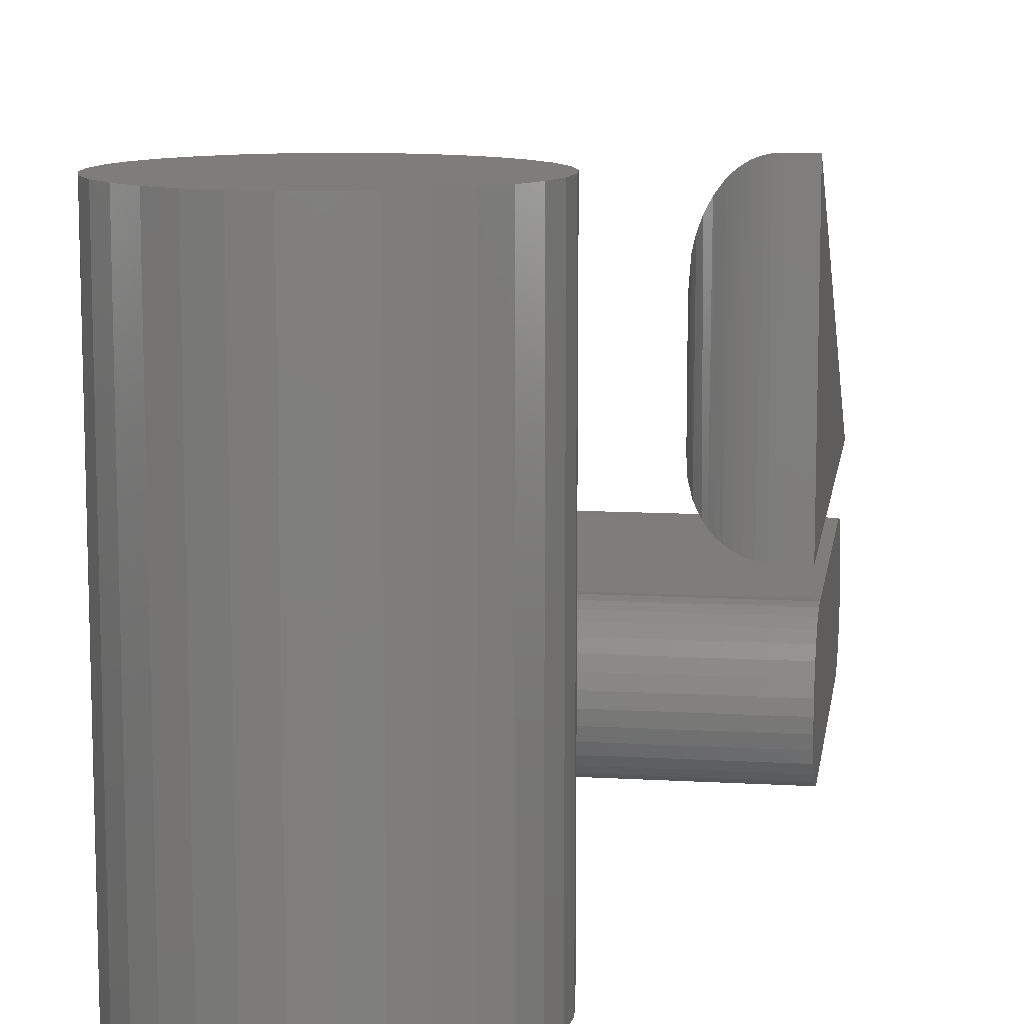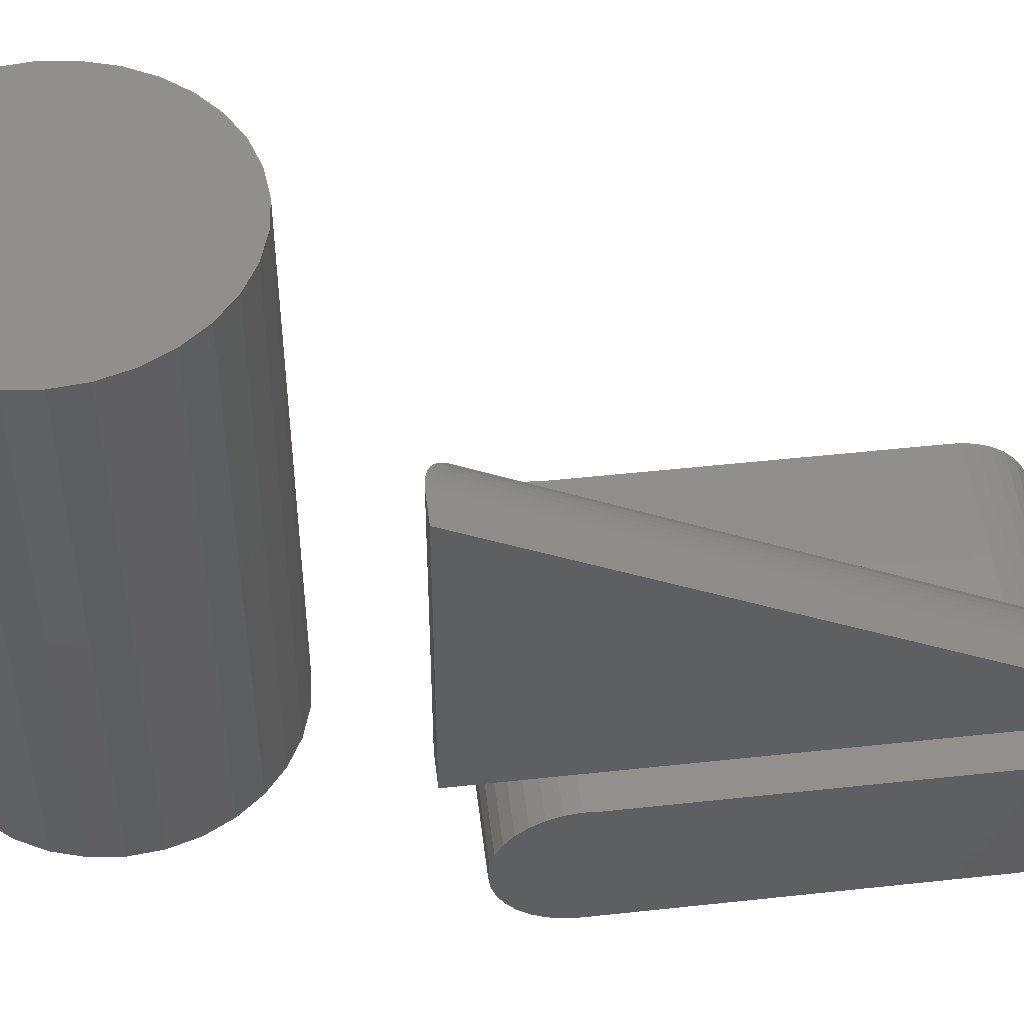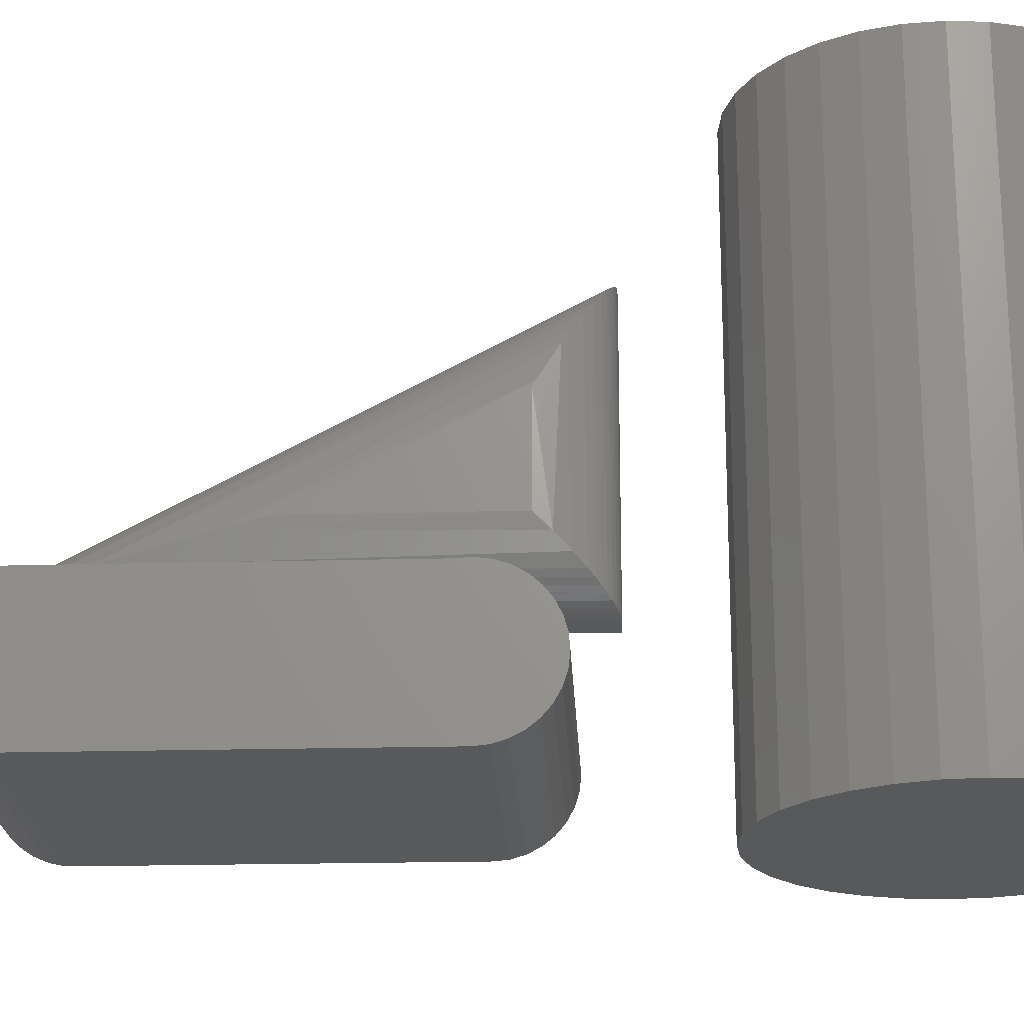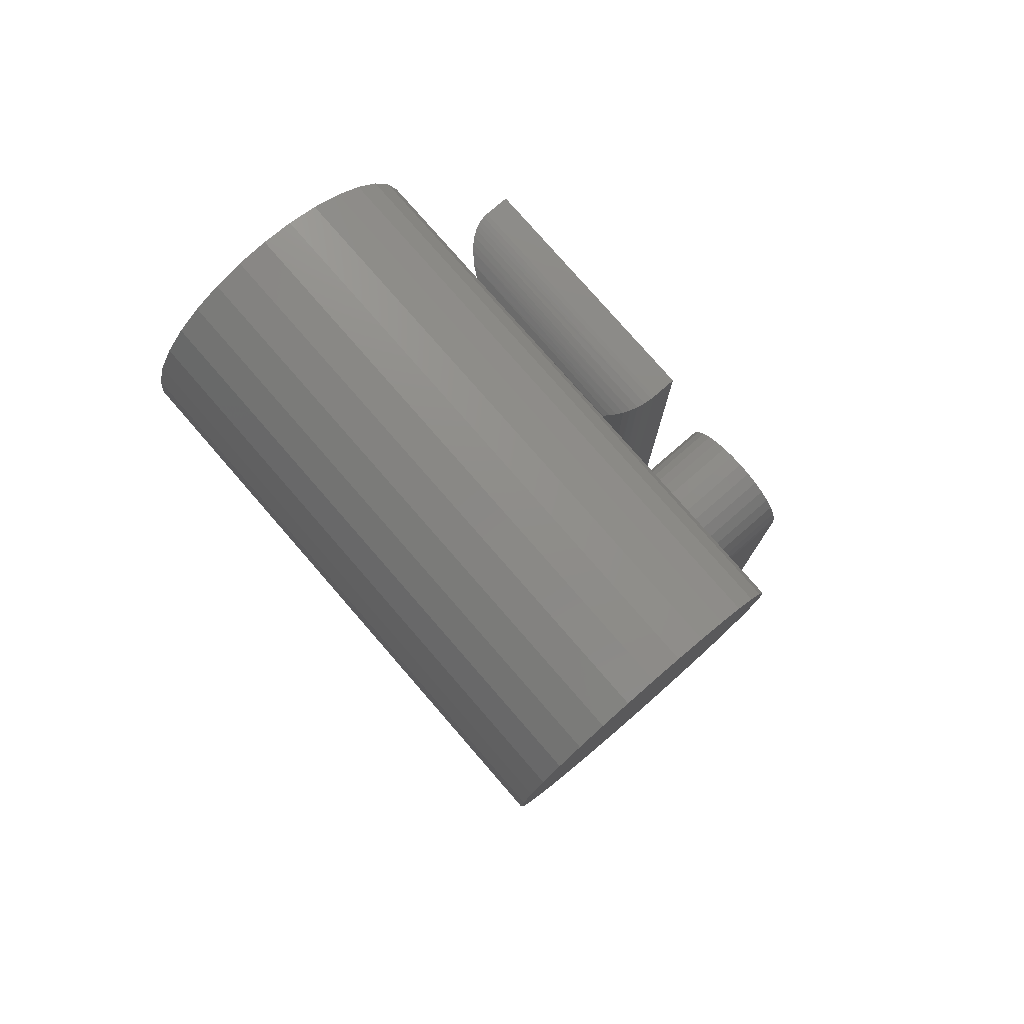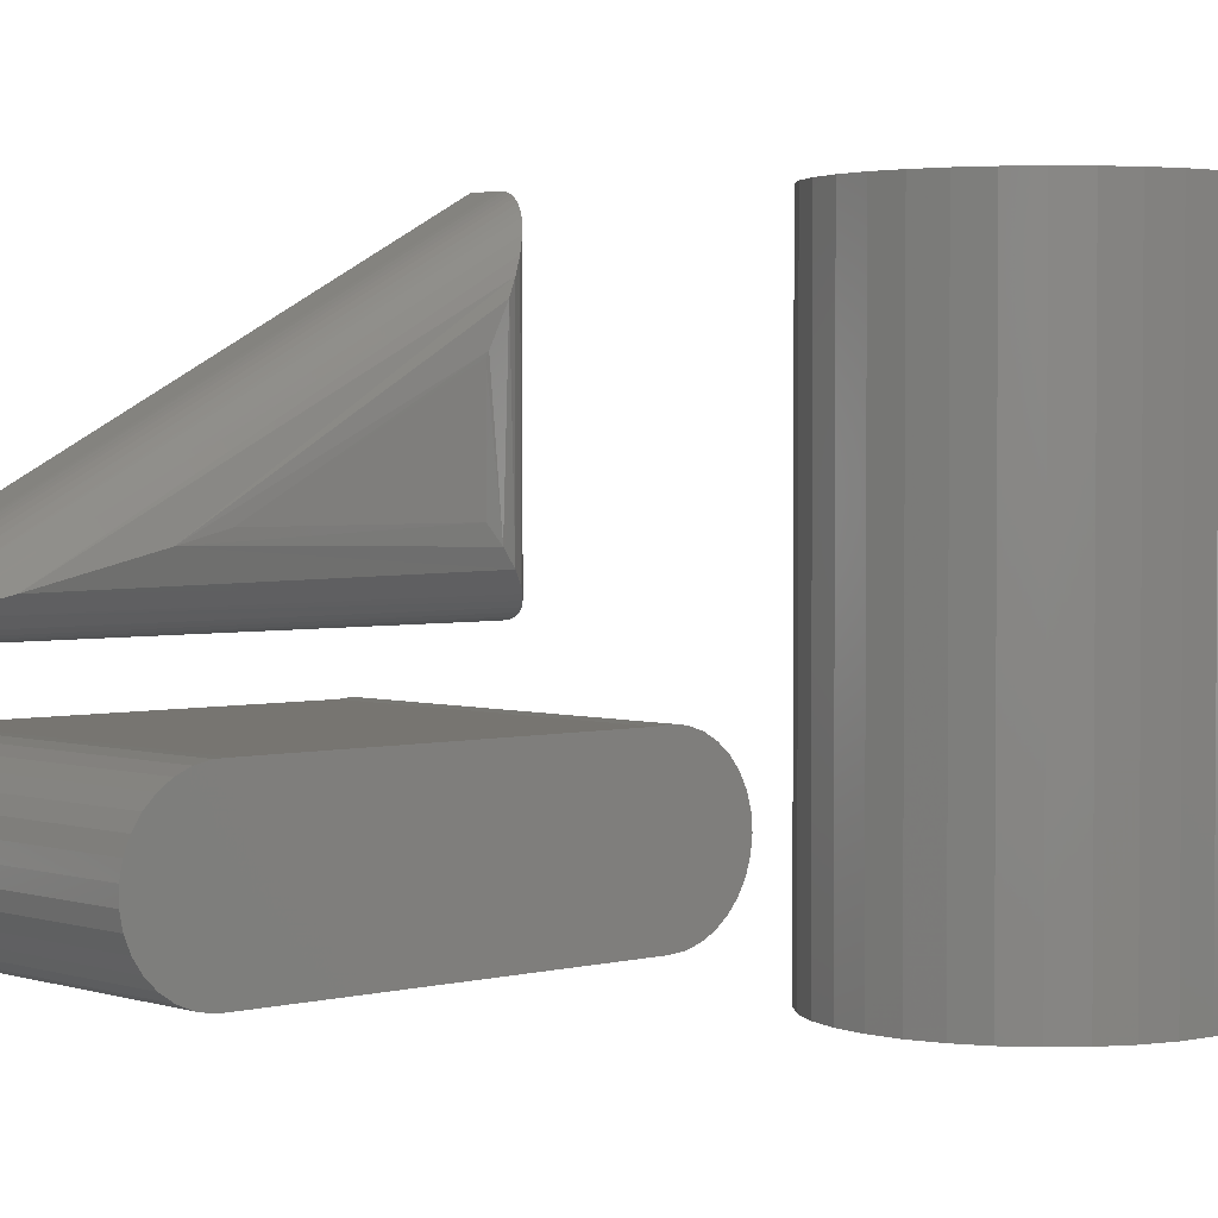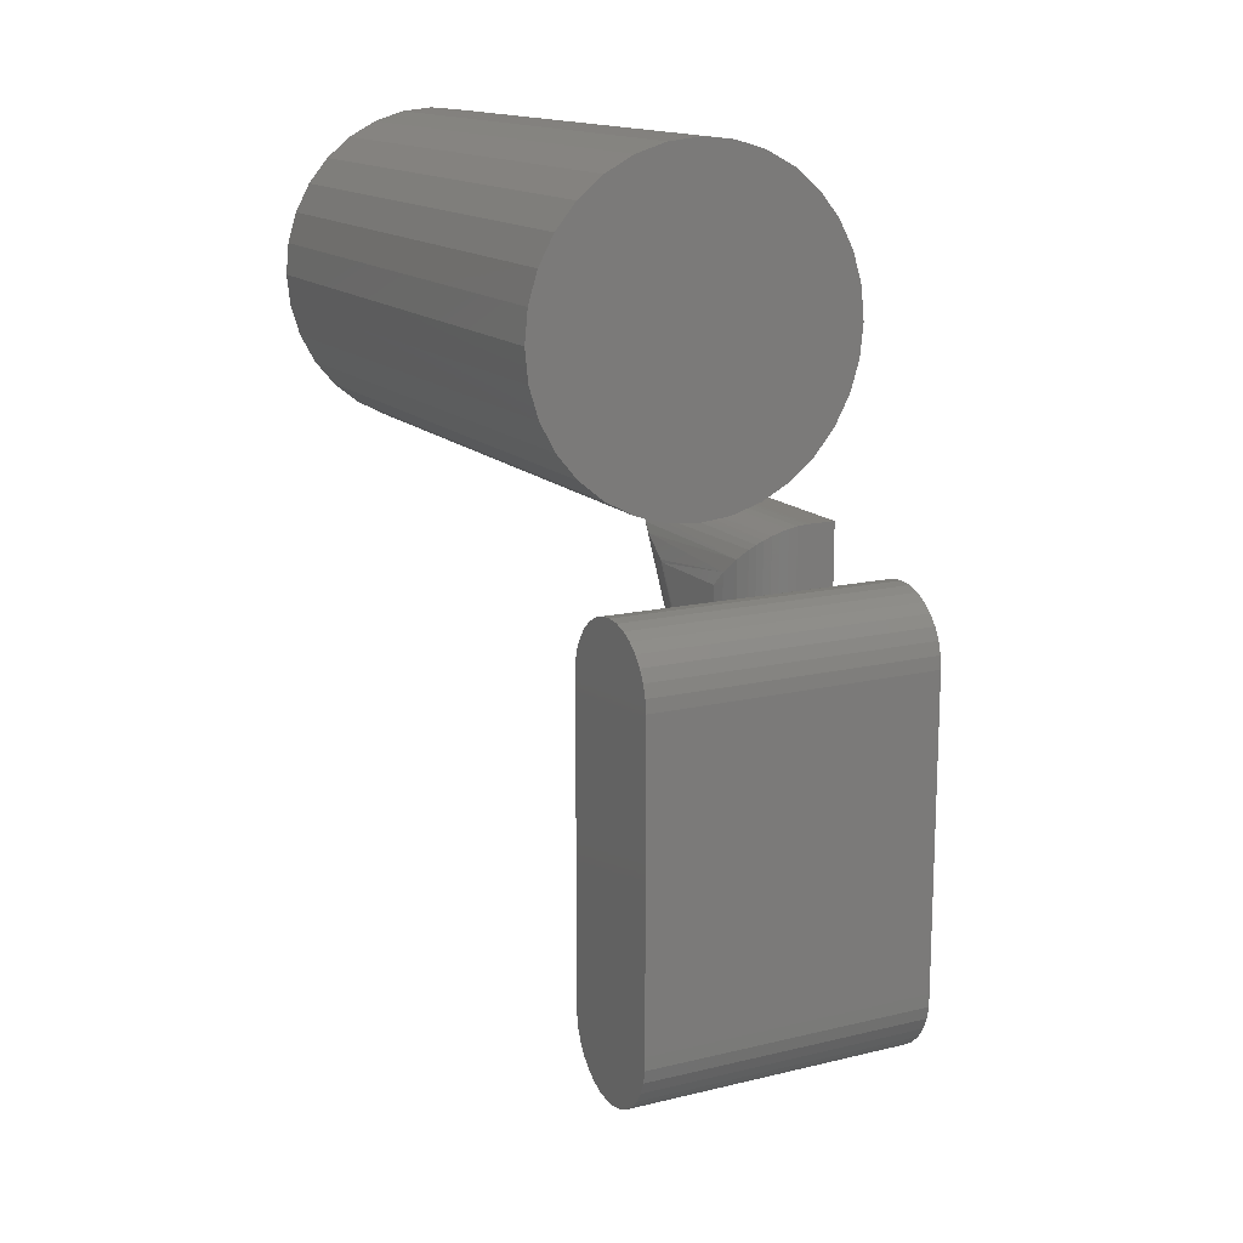
<metadata>
{"format":"stl","ext":"stl","renderer":"f3d","projection":"perspective","resolution":1024,"background":"white","views":[{"elev":10.7,"azim":-171.7,"up":"+Z"},{"elev":50.6,"azim":-96.8,"up":"+Z"},{"elev":-21.3,"azim":92.6,"up":"+Z"},{"elev":78.2,"azim":139.0,"up":"+Y"},{"elev":2.7,"azim":47.8,"up":"+Z"},{"elev":14.8,"azim":152.7,"up":"+Y"}]}
</metadata>
<code>
# stl→obj: 179 verts, 346 faces
v 0.1328 -0.09375 0.4453
v 0.1328 -0.09375 0.591
v 0.1328 -0.3706 0.4453
v 0.03906 2.417e-17 0.7463
v -2.191e-17 2.417e-17 0.7463
v 0.03906 -0.75 0.3516
v 0 -0.75 0.3516
v 0.03906 8.498e-34 0.3516
v 2.549e-33 0 0.3516
v 0.1327 -0.09001 0.5972
v 0.1316 -0.4302 0.4306
v 0.04864 -0.748 0.3521
v 0.04648 -0.0002938 0.7458
v 0.04396 -0.7495 0.3517
v 0.05168 -0.7465 0.3524
v 0.05455 -0.7448 0.3529
v 0.05373 -0.001154 0.7444
v 0.05979 -0.7406 0.3539
v 0.061 -0.002602 0.742
v 0.06784 -0.004525 0.7388
v 0.06899 -0.7301 0.3565
v 0.07649 -0.7185 0.3594
v 0.07671 -0.007893 0.7332
v 0.0847 -0.01186 0.7267
v 0.08774 -0.6948 0.3652
v 0.09192 -0.01633 0.7193
v 0.1037 -0.6456 0.3774
v 0.114 -0.03747 0.6842
v 0.1182 -0.5737 0.3951
v 0.1216 -0.04938 0.6645
v 0.1271 -0.06159 0.6443
v 0.04152 -0.7499 0.3516
v 0.1039 -0.02608 0.7031
v 0.1302 -0.07172 0.4233
v 0.04488 -0.0001806 0.3517
v 0.0571 -0.001756 0.3533
v 0.0688 -0.004847 0.3564
v 0.07959 -0.009211 0.3608
v 0.08921 -0.01454 0.3661
v 0.112 -0.0349 0.3865
v 0.1054 -0.02755 0.3791
v 0.1223 -0.05061 0.4022
v 0.09784 -0.02071 0.3723
v 0.4219 -0.5842 0.09474
v 0.4219 -0.1236 0.09649
v 0.4219 -0.6027 0.09495
v 0.4219 -0.1421 0.09474
v 0.4219 -0.5842 0.2842
v 0.4219 -0.6027 0.284
v 0.4219 -0.6208 0.2802
v 0.4219 -0.1209 0.2833
v 0.4219 -0.1033 0.2774
v 0.4219 -0.6379 0.273
v 0.4219 -0.08714 0.2683
v 0.4219 -0.6379 0.106
v 0.4219 -0.6208 0.09874
v 0.4219 -0.1058 0.1018
v 0.4219 -0.1579 0.2842
v 0.4219 -0.1394 0.2855
v 0.4219 -0.6764 0.234
v 0.4219 -0.06153 0.2417
v 0.4219 -0.6662 0.2494
v 0.4219 -0.07303 0.2563
v 0.4219 -0.6532 0.2626
v 0.4219 -0.05307 0.2251
v 0.4219 -0.6834 0.2169
v 0.4219 -0.04798 0.2073
v 0.4219 -0.687 0.1987
v 0.4219 -0.04643 0.1888
v 0.4219 -0.687 0.1802
v 0.4219 -0.04851 0.1703
v 0.4219 -0.6834 0.1621
v 0.4219 -0.05411 0.1526
v 0.4219 -0.6764 0.145
v 0.4219 -0.06304 0.1364
v 0.4219 -0.6662 0.1295
v 0.4219 -0.07495 0.1221
v 0.4219 -0.6532 0.1164
v 0.4219 -0.08939 0.1104
v 0 -0.6027 0.09495
v 0 -0.1236 0.09649
v 0 -0.5842 0.09474
v 0 -0.1421 0.09474
v 0 -0.6208 0.2802
v 0 -0.6027 0.284
v 0 -0.5842 0.2842
v 0 -0.1033 0.2774
v 0 -0.1209 0.2833
v 0 -0.6379 0.273
v 0 -0.08714 0.2683
v 0 -0.1058 0.1018
v 0 -0.6208 0.09874
v 0 -0.6379 0.106
v 0 -0.1579 0.2842
v 0 -0.1394 0.2855
v 0 -0.6532 0.2626
v 0 -0.07303 0.2563
v 0 -0.6662 0.2494
v 0 -0.06153 0.2417
v 0 -0.6764 0.234
v 0 -0.08939 0.1104
v 0 -0.6532 0.1164
v 0 -0.07495 0.1221
v 0 -0.6662 0.1295
v 0 -0.06304 0.1364
v 0 -0.6764 0.145
v 0 -0.05411 0.1526
v 0 -0.6834 0.1621
v 0 -0.04851 0.1703
v 0 -0.687 0.1802
v 0 -0.04643 0.1888
v 0 -0.687 0.1987
v 0 -0.04798 0.2073
v 0 -0.6834 0.2169
v 0 -0.05307 0.2251
v 0.3636 0.5312 0.75
v 0.4471 0.5312 0.75
v 0.4053 0.5354 0.75
v 0.3234 0.5191 0.75
v 0.4873 0.5191 0.75
v 0.4873 0.1234 0.75
v 0.3636 0.1112 0.75
v 0.4471 0.1112 0.75
v 0.4053 0.1071 0.75
v 0.5243 0.4993 0.75
v 0.2864 0.4993 0.75
v 0.5568 0.4726 0.75
v 0.2539 0.4726 0.75
v 0.5834 0.4402 0.75
v 0.2273 0.4402 0.75
v 0.6032 0.4032 0.75
v 0.2075 0.4032 0.75
v 0.6154 0.363 0.75
v 0.1953 0.363 0.75
v 0.6195 0.3212 0.75
v 0.1912 0.3212 0.75
v 0.6154 0.2794 0.75
v 0.1953 0.2794 0.75
v 0.6032 0.2393 0.75
v 0.2075 0.2393 0.75
v 0.5834 0.2022 0.75
v 0.2273 0.2022 0.75
v 0.5568 0.1698 0.75
v 0.2539 0.1698 0.75
v 0.5243 0.1432 0.75
v 0.2864 0.1432 0.75
v 0.3234 0.1234 0.75
v 0.4053 0.5354 0
v 0.4471 0.5312 0
v 0.3636 0.5312 0
v 0.3234 0.5191 0
v 0.4873 0.5191 0
v 0.4471 0.1112 0
v 0.3636 0.1112 0
v 0.4873 0.1234 0
v 0.4053 0.1071 0
v 0.3234 0.1234 0
v 0.2864 0.1432 0
v 0.5243 0.1432 0
v 0.2539 0.1698 0
v 0.5568 0.1698 0
v 0.2273 0.2022 0
v 0.5834 0.2022 0
v 0.2075 0.2393 0
v 0.6032 0.2393 0
v 0.1953 0.2794 0
v 0.6154 0.2794 0
v 0.1912 0.3212 0
v 0.6195 0.3212 0
v 0.1953 0.363 0
v 0.6154 0.363 0
v 0.2075 0.4032 0
v 0.6032 0.4032 0
v 0.2273 0.4402 0
v 0.5834 0.4402 0
v 0.2539 0.4726 0
v 0.5568 0.4726 0
v 0.2864 0.4993 0
v 0.5243 0.4993 0
f 1 2 3
f 4 5 6
f 6 5 7
f 8 9 4
f 4 9 5
f 6 7 8
f 8 7 9
f 3 10 11
f 3 2 10
f 12 13 14
f 13 12 15
f 13 15 16
f 13 16 17
f 17 16 18
f 17 18 19
f 20 19 18
f 18 21 20
f 20 21 22
f 20 22 23
f 24 23 22
f 22 25 24
f 26 24 25
f 25 27 26
f 28 29 30
f 30 29 11
f 31 30 11
f 31 11 10
f 4 6 32
f 4 32 14
f 4 14 13
f 29 28 27
f 27 28 33
f 27 33 26
f 2 34 10
f 2 1 34
f 4 35 8
f 4 13 35
f 35 13 17
f 35 17 36
f 36 17 19
f 36 19 20
f 36 20 37
f 37 20 23
f 37 23 38
f 38 23 24
f 38 24 39
f 24 26 39
f 40 41 33
f 33 28 40
f 42 31 34
f 34 31 10
f 39 26 43
f 43 26 33
f 43 33 41
f 40 28 42
f 42 28 30
f 42 30 31
f 1 11 34
f 1 3 11
f 8 32 6
f 18 16 36
f 36 37 18
f 18 37 21
f 22 21 37
f 37 38 22
f 27 41 40
f 27 40 29
f 40 42 29
f 11 29 42
f 11 42 34
f 35 36 16
f 35 16 15
f 35 15 12
f 35 12 14
f 35 14 32
f 35 32 8
f 22 38 25
f 25 38 39
f 25 39 27
f 27 39 43
f 27 43 41
f 5 9 7
f 44 45 46
f 44 47 45
f 48 49 50
f 51 50 52
f 52 50 53
f 52 53 54
f 55 56 57
f 45 57 56
f 56 46 45
f 58 48 50
f 58 50 51
f 58 51 59
f 60 61 62
f 62 61 63
f 62 63 64
f 64 63 54
f 64 54 53
f 61 60 65
f 65 60 66
f 65 66 67
f 67 66 68
f 67 68 69
f 69 68 70
f 69 70 71
f 71 70 72
f 71 72 73
f 73 72 74
f 73 74 75
f 75 74 76
f 75 76 77
f 77 76 78
f 77 78 79
f 79 78 55
f 79 55 57
f 80 81 82
f 81 83 82
f 84 85 86
f 87 84 88
f 89 84 87
f 90 89 87
f 91 92 93
f 92 91 81
f 81 80 92
f 94 95 88
f 94 88 84
f 94 84 86
f 89 90 96
f 96 90 97
f 96 97 98
f 98 97 99
f 98 99 100
f 91 93 101
f 101 93 102
f 101 102 103
f 103 102 104
f 103 104 105
f 105 104 106
f 105 106 107
f 107 106 108
f 107 108 109
f 109 108 110
f 109 110 111
f 111 110 112
f 111 112 113
f 113 112 114
f 113 114 115
f 115 114 100
f 115 100 99
f 58 94 48
f 48 94 86
f 94 58 95
f 95 58 59
f 95 59 88
f 88 59 51
f 88 51 87
f 87 51 52
f 87 52 90
f 90 52 54
f 90 54 97
f 97 54 63
f 97 63 99
f 99 63 61
f 99 61 115
f 115 61 65
f 115 65 113
f 113 65 67
f 113 67 111
f 111 67 69
f 111 69 109
f 109 69 71
f 109 71 107
f 107 71 73
f 107 73 105
f 105 73 75
f 105 75 103
f 103 75 77
f 103 77 101
f 101 77 79
f 101 79 91
f 91 79 57
f 91 57 81
f 81 57 45
f 81 45 83
f 83 45 47
f 44 82 47
f 47 82 83
f 82 44 80
f 80 44 46
f 80 46 92
f 92 46 56
f 92 56 93
f 93 56 55
f 93 55 102
f 102 55 78
f 102 78 104
f 104 78 76
f 104 76 106
f 106 76 74
f 106 74 108
f 108 74 72
f 108 72 110
f 110 72 70
f 110 70 112
f 112 70 68
f 112 68 114
f 114 68 66
f 114 66 100
f 100 66 60
f 100 60 98
f 98 60 62
f 98 62 96
f 96 62 64
f 96 64 89
f 89 64 53
f 89 53 84
f 84 53 50
f 84 50 85
f 85 50 49
f 85 49 86
f 86 49 48
f 116 117 118
f 117 116 119
f 117 119 120
f 121 122 123
f 123 122 124
f 120 119 125
f 125 119 126
f 125 126 127
f 127 126 128
f 127 128 129
f 129 128 130
f 129 130 131
f 131 130 132
f 131 132 133
f 133 132 134
f 133 134 135
f 135 134 136
f 135 136 137
f 137 136 138
f 137 138 139
f 139 138 140
f 139 140 141
f 141 140 142
f 141 142 143
f 143 142 144
f 143 144 145
f 145 144 146
f 145 146 121
f 121 146 147
f 121 147 122
f 148 149 150
f 151 150 149
f 152 151 149
f 153 154 155
f 156 154 153
f 154 157 155
f 155 157 158
f 155 158 159
f 159 158 160
f 159 160 161
f 161 160 162
f 161 162 163
f 163 162 164
f 163 164 165
f 165 164 166
f 165 166 167
f 167 166 168
f 167 168 169
f 169 168 170
f 169 170 171
f 171 170 172
f 171 172 173
f 173 172 174
f 173 174 175
f 175 174 176
f 175 176 177
f 177 176 178
f 177 178 179
f 179 178 151
f 179 151 152
f 169 135 167
f 167 135 137
f 167 137 165
f 165 137 139
f 165 139 163
f 163 139 141
f 163 141 161
f 161 141 143
f 161 143 159
f 159 143 145
f 159 145 155
f 155 145 121
f 155 121 153
f 153 121 123
f 153 123 156
f 156 123 124
f 156 124 154
f 154 124 122
f 154 122 157
f 157 122 147
f 157 147 158
f 158 147 146
f 158 146 160
f 160 146 144
f 160 144 162
f 162 144 142
f 162 142 164
f 164 142 140
f 164 140 166
f 166 140 138
f 166 138 168
f 168 138 136
f 168 136 170
f 170 136 134
f 170 134 172
f 172 134 132
f 172 132 174
f 174 132 130
f 174 130 176
f 176 130 128
f 176 128 178
f 178 128 126
f 178 126 151
f 151 126 119
f 151 119 150
f 150 119 116
f 150 116 148
f 148 116 118
f 148 118 149
f 149 118 117
f 149 117 152
f 152 117 120
f 152 120 179
f 179 120 125
f 179 125 177
f 177 125 127
f 177 127 175
f 175 127 129
f 175 129 173
f 173 129 131
f 173 131 171
f 171 131 133
f 171 133 169
f 169 133 135

</code>
